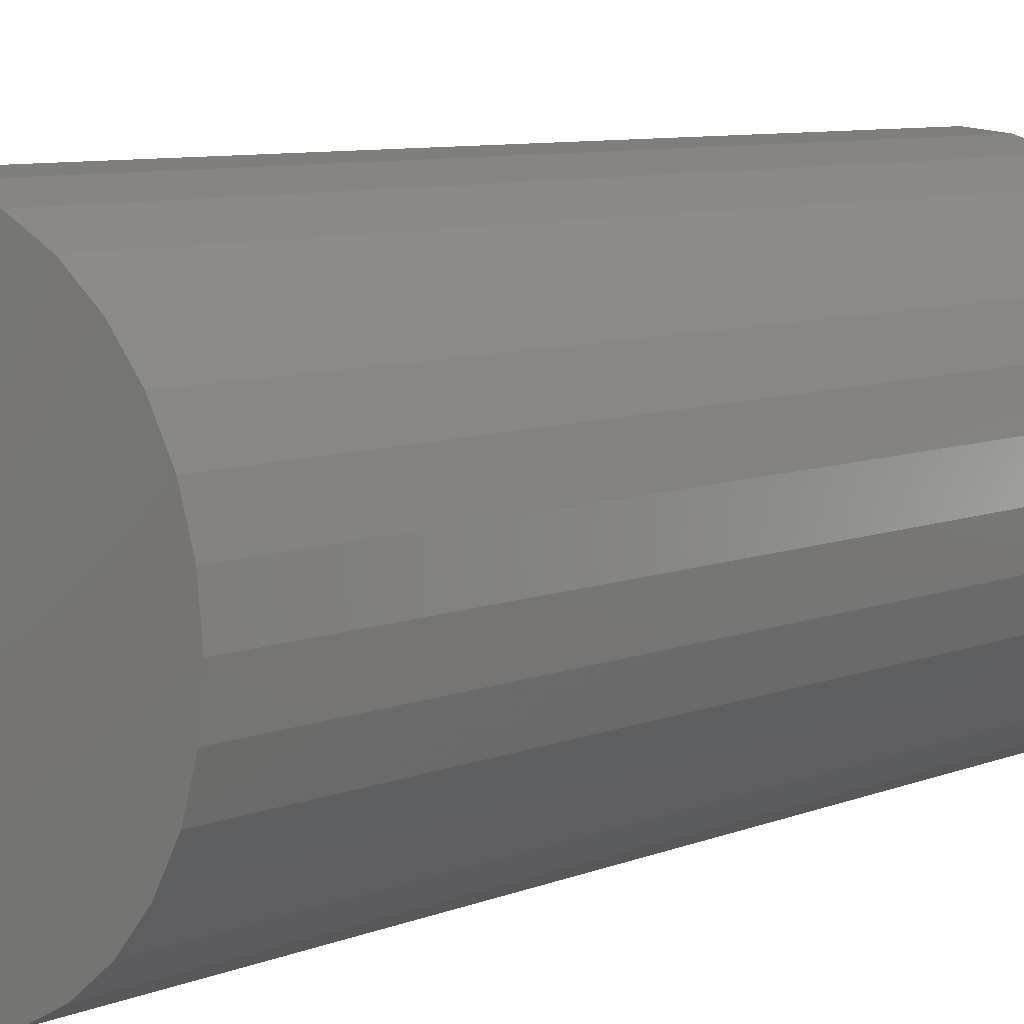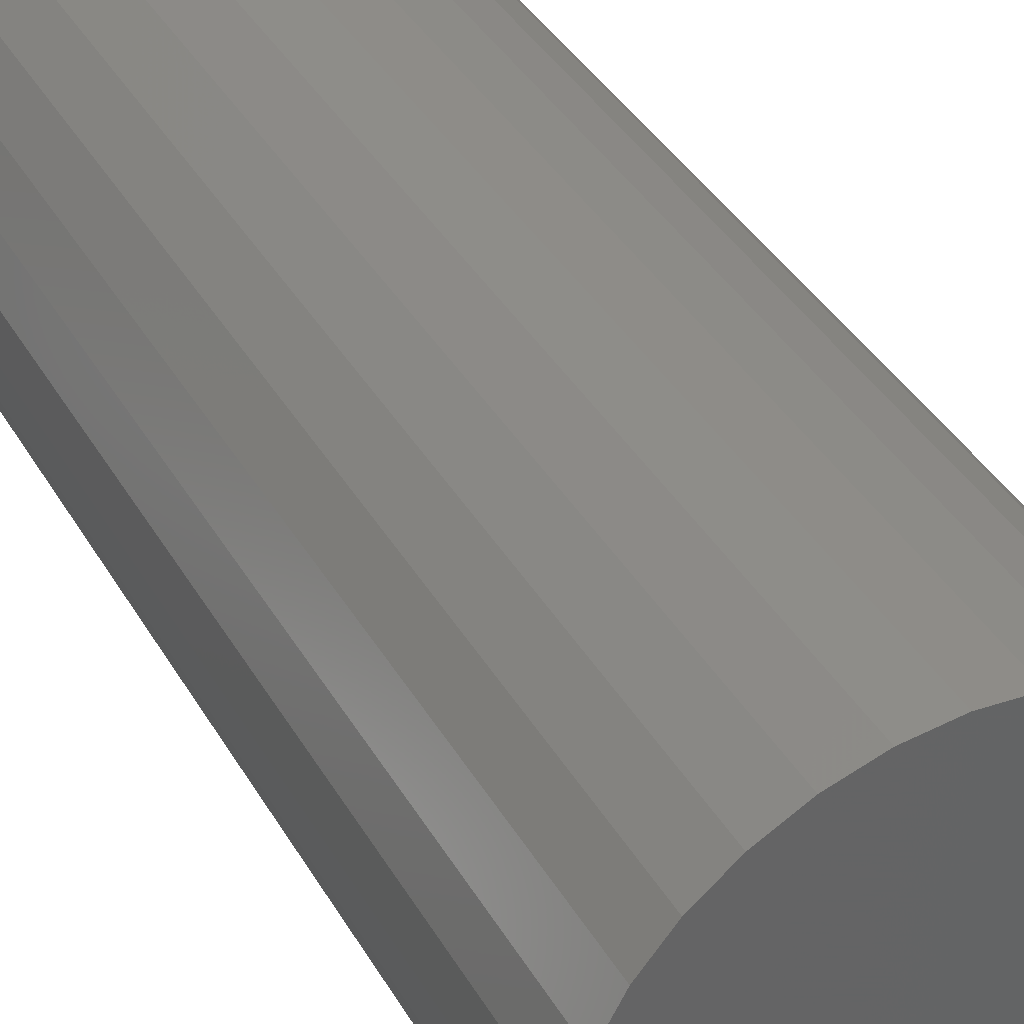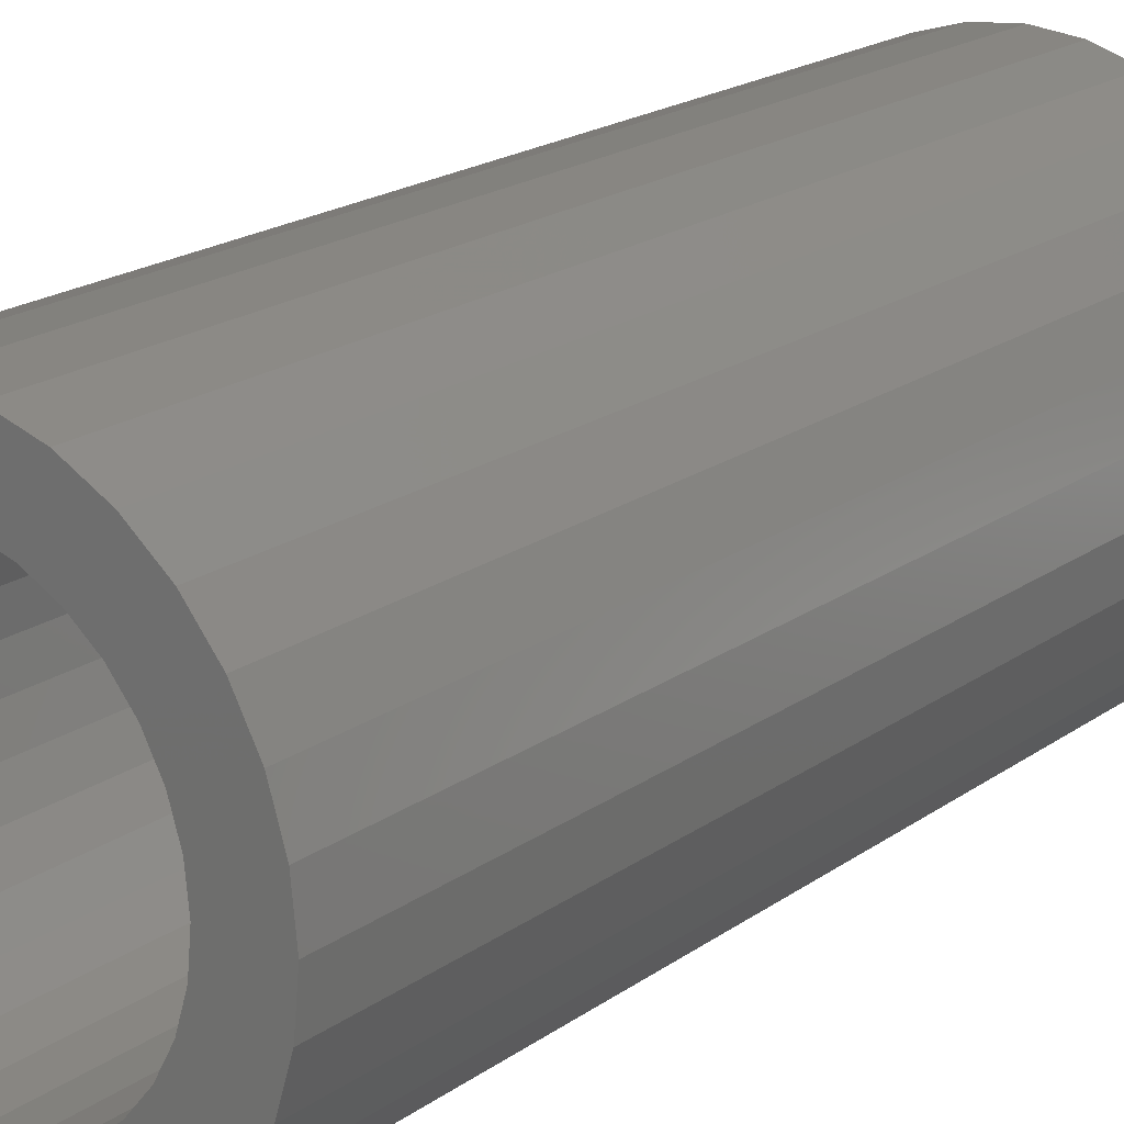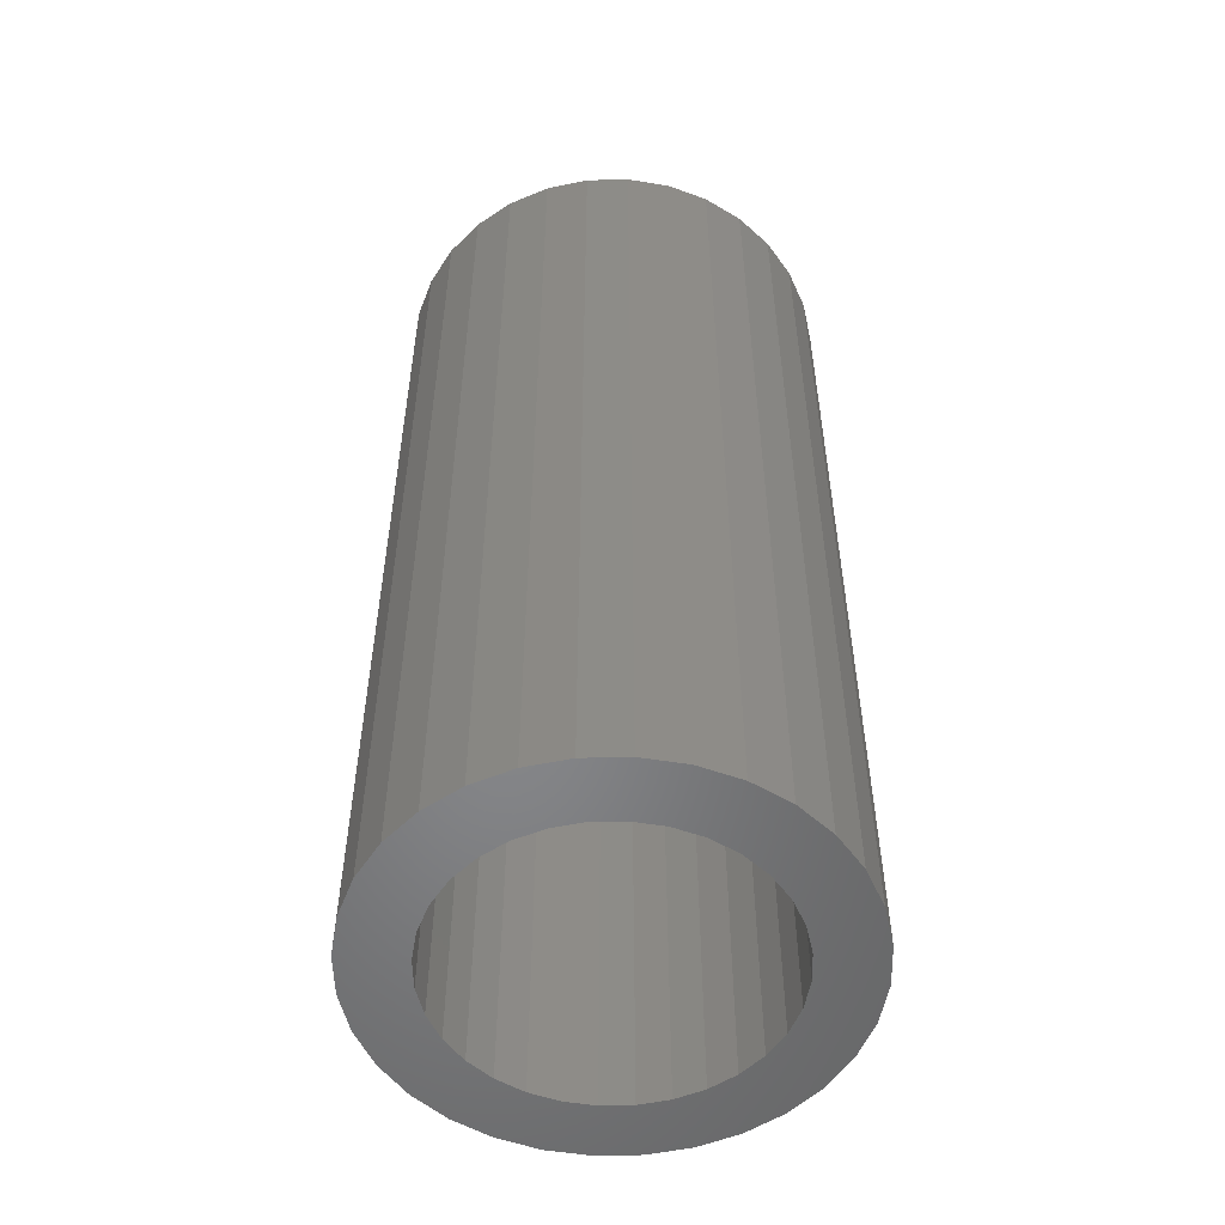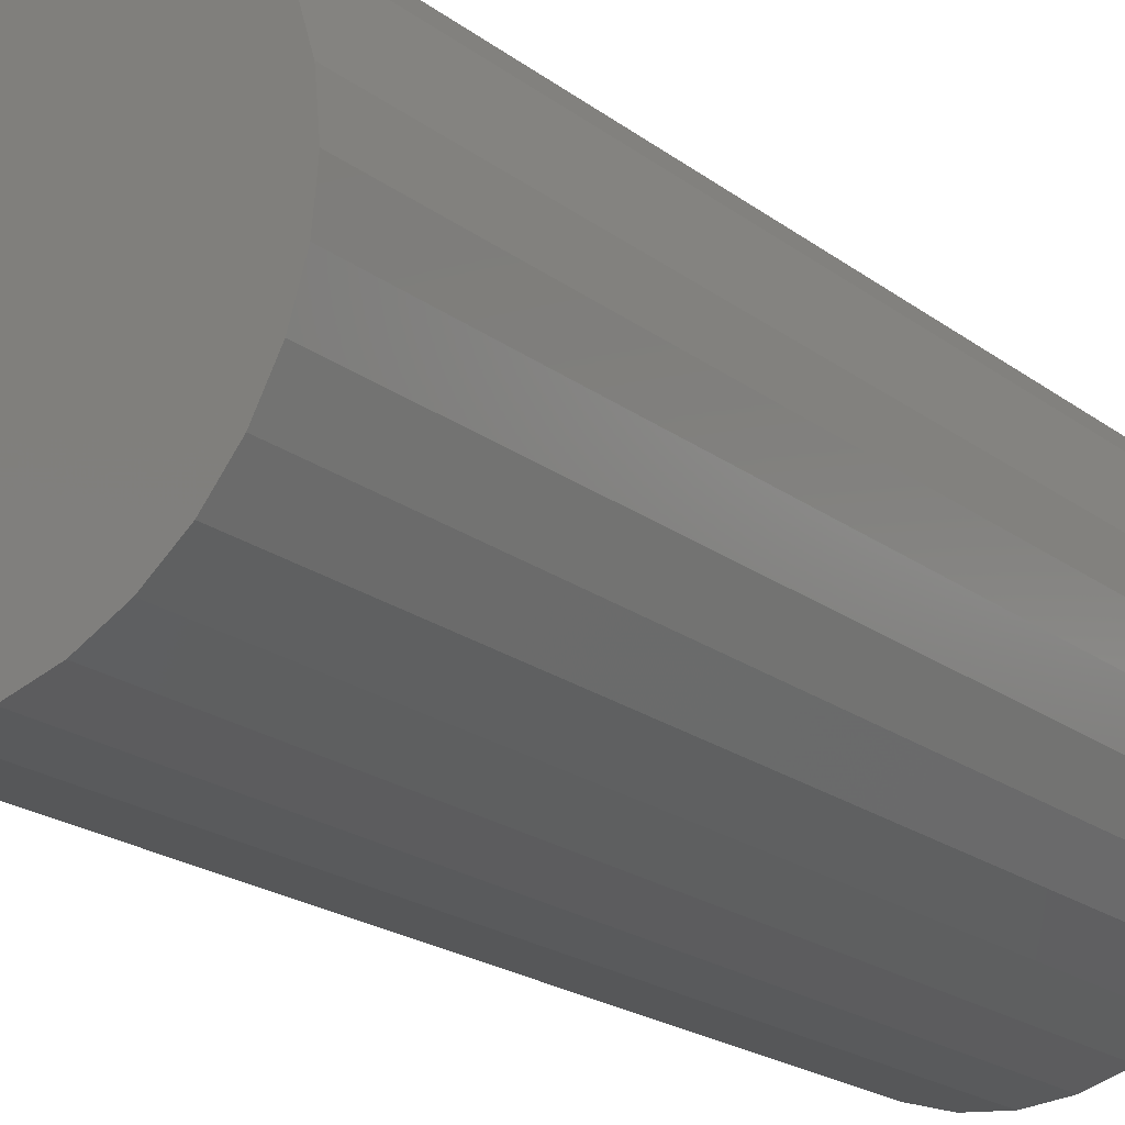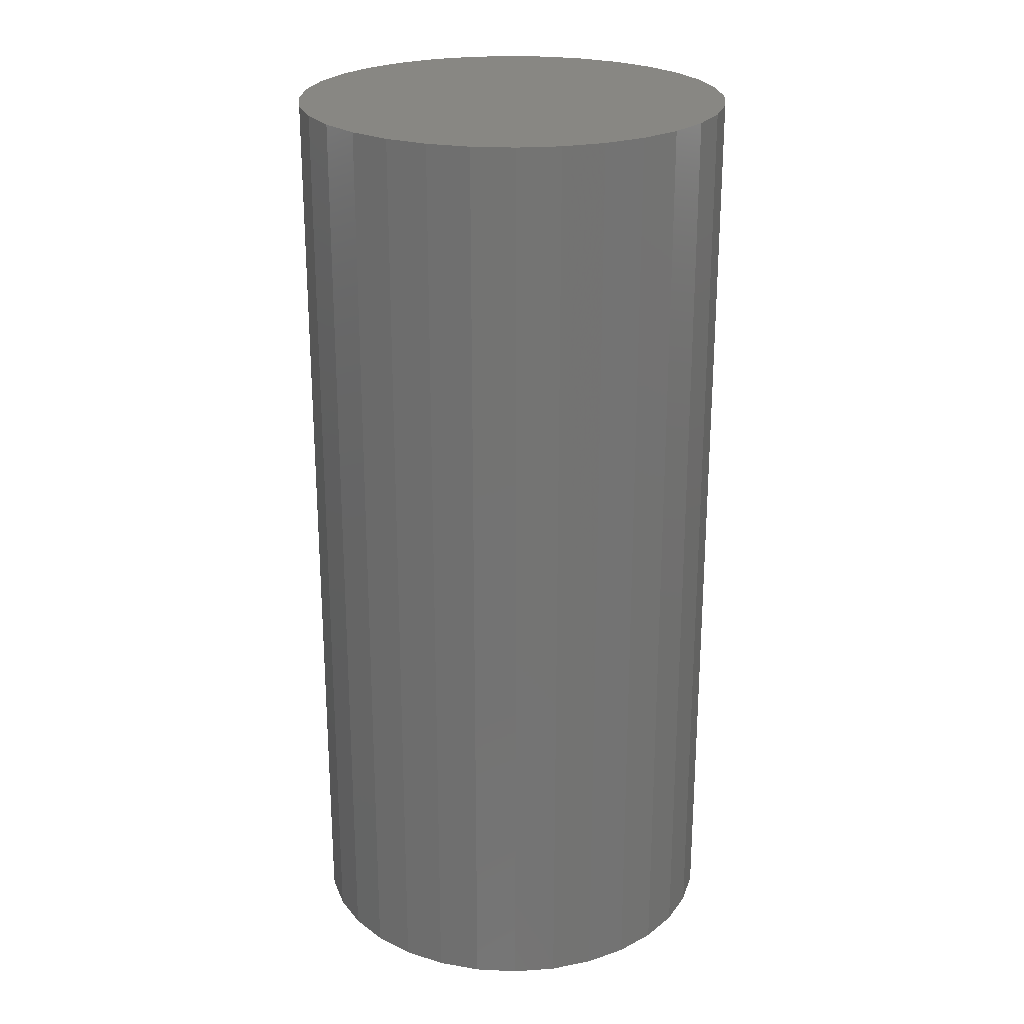
<metadata>
{"format":"stl","ext":"stl","renderer":"f3d","projection":"perspective","resolution":1024,"background":"white","views":[{"elev":7.8,"azim":41.1,"up":"+Y"},{"elev":39.4,"azim":-27.6,"up":"+Y"},{"elev":19.6,"azim":-142.4,"up":"+Y"},{"elev":-53.3,"azim":-150.5,"up":"+Z"},{"elev":-20.4,"azim":36.6,"up":"+Y"},{"elev":24.2,"azim":-46.0,"up":"+Z"}]}
</metadata>
<code>
# stl→obj: 128 verts, 252 faces
v 0.5398 0.07751 -0.2266
v 0.5636 0.07966 -0.2266
v 0.5576 0.07478 -0.2266
v 0.5347 0.06803 -0.2266
v 0.5527 0.06883 -0.2266
v 0.5491 0.06205 -0.2266
v 0.5316 0.05774 -0.2266
v 0.5469 0.05469 -0.2266
v 0.5316 0.03634 -0.2266
v 0.5469 0.03939 -0.2266
v 0.5491 0.03203 -0.2266
v 0.5347 0.02605 -0.2266
v 0.5527 0.02525 -0.2266
v 0.5398 0.01657 -0.2266
v 0.5576 0.0193 -0.2266
v 0.5636 0.01442 -0.2266
v 0.5466 0.008253 -0.2266
v 0.5704 0.0108 -0.2266
v 0.5777 0.008566 -0.2266
v 0.5549 0.001432 -0.2266
v 0.6241 0.08583 -0.2266
v 0.593 0.08551 -0.2266
v 0.6158 0.09265 -0.2266
v 0.6004 0.08328 -0.2266
v 0.6072 0.07966 -0.2266
v 0.631 0.07751 -0.2266
v 0.6131 0.07478 -0.2266
v 0.618 0.06883 -0.2266
v 0.636 0.06803 -0.2266
v 0.6216 0.06205 -0.2266
v 0.6392 0.05774 -0.2266
v 0.6238 0.05469 -0.2266
v 0.6246 0.04704 -0.2266
v 0.6216 0.03203 -0.2266
v 0.6238 0.03939 -0.2266
v 0.6392 0.03634 -0.2266
v 0.636 0.02605 -0.2266
v 0.618 0.02525 -0.2266
v 0.6131 0.0193 -0.2266
v 0.631 0.01657 -0.2266
v 0.6072 0.01442 -0.2266
v 0.6241 0.008253 -0.2266
v 0.6004 0.0108 -0.2266
v 0.593 0.008566 -0.2266
v 0.6158 0.001432 -0.2266
v 0.5305 0.04704 -0.2266
v 0.5461 0.04704 -0.2266
v 0.6402 0.04704 -0.2266
v 0.5466 0.08583 -0.2266
v 0.5549 0.09265 -0.2266
v 0.5777 0.08551 -0.2266
v 0.5704 0.08328 -0.2266
v 0.5854 0.007812 -0.2266
v 0.6064 -0.003637 -0.2266
v 0.5961 -0.006759 -0.2266
v 0.5854 -0.007812 -0.2266
v 0.5747 -0.006759 -0.2266
v 0.5644 -0.003637 -0.2266
v 0.5854 0.08627 -0.2266
v 0.5644 0.09772 -0.2266
v 0.5747 0.1008 -0.2266
v 0.5854 0.1019 -0.2266
v 0.5961 0.1008 -0.2266
v 0.6064 0.09772 -0.2266
v 0.5777 0.08551 -0.007812
v 0.5704 0.08328 -0.007812
v 0.5636 0.07966 -0.007812
v 0.5576 0.07478 -0.007812
v 0.5527 0.06883 -0.007812
v 0.5491 0.06205 -0.007812
v 0.5469 0.05469 -0.007812
v 0.5461 0.04704 -0.007812
v 0.5854 0.08627 -0.007812
v 0.593 0.08551 -0.007812
v 0.6004 0.08328 -0.007812
v 0.6072 0.07966 -0.007812
v 0.6131 0.07478 -0.007812
v 0.618 0.06883 -0.007812
v 0.6216 0.06205 -0.007812
v 0.6238 0.05469 -0.007812
v 0.6246 0.04704 -0.007812
v 0.593 0.008566 -0.007812
v 0.6004 0.0108 -0.007812
v 0.6072 0.01442 -0.007812
v 0.6131 0.0193 -0.007812
v 0.618 0.02525 -0.007812
v 0.6216 0.03203 -0.007812
v 0.6238 0.03939 -0.007812
v 0.5854 0.007812 -0.007812
v 0.5777 0.008566 -0.007812
v 0.5704 0.0108 -0.007812
v 0.5636 0.01442 -0.007812
v 0.5576 0.0193 -0.007812
v 0.5527 0.02525 -0.007812
v 0.5491 0.03203 -0.007812
v 0.5469 0.03939 -0.007812
v 0.5305 0.04704 0.007812
v 0.5316 0.05774 0.007812
v 0.5347 0.06803 0.007812
v 0.5398 0.07751 0.007812
v 0.5466 0.08583 0.007812
v 0.5549 0.09265 0.007812
v 0.5644 0.09772 0.007812
v 0.5747 0.1008 0.007812
v 0.5854 0.1019 0.007812
v 0.5961 0.1008 0.007812
v 0.6064 0.09772 0.007812
v 0.6158 0.09265 0.007812
v 0.6241 0.08583 0.007812
v 0.631 0.07751 0.007812
v 0.636 0.06803 0.007812
v 0.6392 0.05774 0.007812
v 0.6402 0.04704 0.007812
v 0.6392 0.03634 0.007812
v 0.636 0.02605 0.007812
v 0.631 0.01657 0.007812
v 0.6241 0.008253 0.007812
v 0.6158 0.001432 0.007812
v 0.6064 -0.003637 0.007812
v 0.5961 -0.006759 0.007812
v 0.5854 -0.007812 0.007812
v 0.5747 -0.006759 0.007812
v 0.5644 -0.003637 0.007812
v 0.5549 0.001432 0.007812
v 0.5466 0.008253 0.007812
v 0.5398 0.01657 0.007812
v 0.5347 0.02605 0.007812
v 0.5316 0.03634 0.007812
f 1 2 3
f 3 4 1
f 5 4 3
f 4 5 6
f 6 7 4
f 8 7 6
f 9 10 11
f 11 12 9
f 13 12 11
f 14 12 13
f 14 13 15
f 16 14 15
f 17 14 16
f 17 16 18
f 19 17 18
f 20 17 19
f 21 22 23
f 24 22 21
f 25 24 21
f 26 25 21
f 27 25 26
f 28 27 26
f 29 28 26
f 30 28 29
f 31 30 29
f 31 32 30
f 32 31 33
f 34 35 36
f 37 34 36
f 38 34 37
f 39 38 37
f 40 39 37
f 40 41 39
f 41 40 42
f 43 41 42
f 44 43 42
f 44 42 45
f 46 7 8
f 46 8 47
f 46 47 10
f 46 10 9
f 48 36 35
f 48 35 33
f 48 33 31
f 49 50 51
f 49 51 52
f 49 52 2
f 49 2 1
f 53 44 45
f 53 45 54
f 53 54 55
f 53 55 56
f 53 56 57
f 53 57 58
f 53 58 20
f 53 20 19
f 59 51 50
f 59 50 60
f 59 60 61
f 59 61 62
f 59 62 63
f 59 63 64
f 59 64 23
f 59 23 22
f 59 65 51
f 51 65 66
f 51 66 52
f 52 66 67
f 52 67 2
f 2 67 68
f 2 68 3
f 3 68 69
f 3 69 5
f 5 69 70
f 5 70 6
f 6 70 71
f 6 71 8
f 8 71 72
f 8 72 47
f 65 59 73
f 73 59 22
f 73 22 74
f 74 22 24
f 74 24 75
f 75 24 25
f 75 25 76
f 76 25 27
f 76 27 77
f 77 27 28
f 77 28 78
f 78 28 30
f 78 30 79
f 79 30 32
f 79 32 80
f 80 32 33
f 80 33 81
f 53 82 44
f 44 82 83
f 44 83 43
f 43 83 84
f 43 84 41
f 41 84 85
f 41 85 39
f 39 85 86
f 39 86 38
f 38 86 87
f 38 87 34
f 34 87 88
f 34 88 35
f 35 88 81
f 35 81 33
f 82 53 89
f 89 53 19
f 89 19 90
f 90 19 18
f 90 18 91
f 91 18 16
f 91 16 92
f 92 16 15
f 92 15 93
f 93 15 13
f 93 13 94
f 94 13 11
f 94 11 95
f 95 11 10
f 95 10 96
f 96 10 47
f 96 47 72
f 46 97 7
f 7 97 98
f 7 98 4
f 4 98 99
f 4 99 1
f 1 99 100
f 1 100 49
f 49 100 101
f 49 101 50
f 50 101 102
f 50 102 60
f 60 102 103
f 60 103 61
f 61 103 104
f 61 104 62
f 62 104 105
f 62 105 63
f 63 105 106
f 63 106 64
f 64 106 107
f 64 107 23
f 23 107 108
f 23 108 21
f 21 108 109
f 21 109 26
f 26 109 110
f 26 110 29
f 29 110 111
f 29 111 31
f 31 111 112
f 31 112 48
f 48 112 113
f 48 113 36
f 36 113 114
f 36 114 37
f 37 114 115
f 37 115 40
f 40 115 116
f 40 116 42
f 42 116 117
f 42 117 45
f 45 117 118
f 45 118 54
f 54 118 119
f 54 119 55
f 55 119 120
f 55 120 56
f 56 120 121
f 56 121 57
f 57 121 122
f 57 122 58
f 58 122 123
f 58 123 20
f 20 123 124
f 20 124 17
f 17 124 125
f 17 125 14
f 14 125 126
f 14 126 12
f 12 126 127
f 12 127 9
f 9 127 128
f 9 128 46
f 46 128 97
f 104 106 105
f 106 104 103
f 106 103 107
f 107 103 102
f 107 102 108
f 108 102 101
f 108 101 109
f 109 101 100
f 109 100 110
f 110 100 99
f 110 99 111
f 111 99 98
f 111 98 112
f 114 127 115
f 115 127 126
f 115 126 116
f 116 126 125
f 116 125 117
f 117 125 124
f 117 124 118
f 118 124 123
f 118 123 119
f 119 123 122
f 119 122 120
f 120 122 121
f 112 98 113
f 113 98 97
f 113 97 114
f 114 97 128
f 114 128 127
f 66 65 73
f 66 73 74
f 75 66 74
f 67 66 75
f 76 67 75
f 68 67 76
f 77 68 76
f 69 68 77
f 78 69 77
f 70 69 78
f 79 70 78
f 71 70 79
f 80 71 79
f 87 95 88
f 94 95 87
f 86 94 87
f 93 94 86
f 85 93 86
f 92 93 85
f 84 92 85
f 91 92 84
f 83 91 84
f 90 91 83
f 89 90 83
f 82 89 83
f 95 96 88
f 88 96 72
f 88 72 81
f 81 72 71
f 81 71 80

</code>
